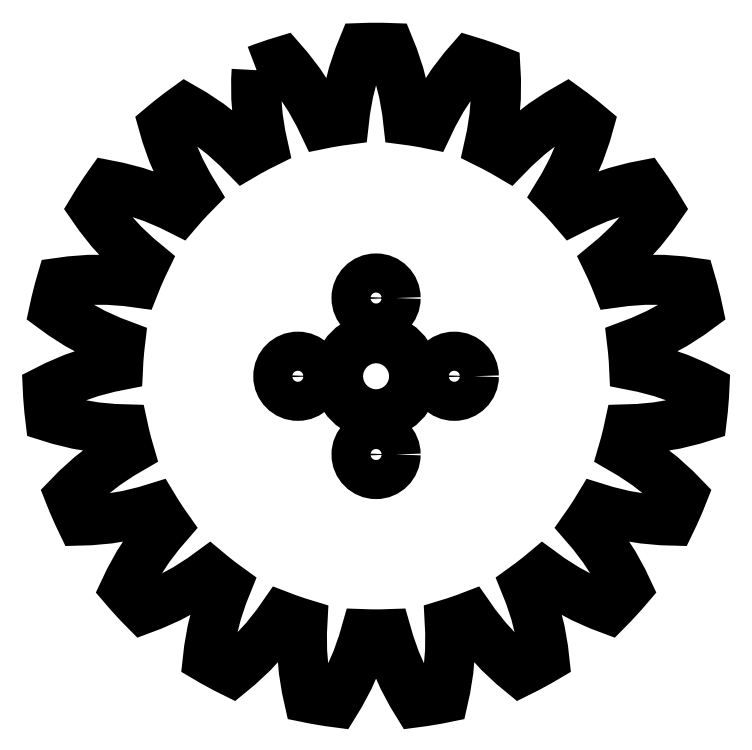
<metadata>
{"format":"dxf","ext":"dxf","renderer":"ezdxf+matplotlib","layout":"modelspace","background":"white","min_lineweight":24,"dpi":150}
</metadata>
<code>
0
SECTION
2
ENTITIES
0
POLYLINE
8
0
66
     1
10
0
20
0
30
0
70
     1
0
VERTEX
8
0
10
-0.3817
20
0.9782
30
0
42
0.07406
0
VERTEX
8
0
10
-0.3623
20
0.7412
30
0
42
0.02067
0
VERTEX
8
0
10
-0.4223
20
0.7087
30
0
42
0.07406
0
VERTEX
8
0
10
-0.6101
20
0.8545
30
0
42
0.02067
0
VERTEX
8
0
10
-0.6786
20
0.8012
30
0
42
0.07406
0
VERTEX
8
0
10
-0.5834
20
0.5834
30
0
42
0.02067
0
VERTEX
8
0
10
-0.6295
20
0.5332
30
0
42
0.07406
0
VERTEX
8
0
10
-0.8545
20
0.6101
30
0
42
0.02067
0
VERTEX
8
0
10
-0.902
20
0.5375
30
0
42
0.07406
0
VERTEX
8
0
10
-0.7412
20
0.3623
30
0
42
0.02067
0
VERTEX
8
0
10
-0.7686
20
0.2999
30
0
42
0.07406
0
VERTEX
8
0
10
-1.006
20
0.2996
30
0
42
0.02067
0
VERTEX
8
0
10
-1.028
20
0.2155
30
0
42
0.07406
0
VERTEX
8
0
10
-0.8187
20
0.102
30
0
42
0.02067
0
VERTEX
8
0
10
-0.8243
20
0.03409
30
0
42
0.07406
0
VERTEX
8
0
10
-1.049
20
-0.04339
30
0
42
0.02067
0
VERTEX
8
0
10
-1.042
20
-0.1299
30
0
42
0.07406
0
VERTEX
8
0
10
-0.8074
20
-0.1693
30
0
42
0.02067
0
VERTEX
8
0
10
-0.7907
20
-0.2354
30
0
42
0.07406
0
VERTEX
8
0
10
-0.9782
20
-0.3817
30
0
42
0.02067
0
VERTEX
8
0
10
-0.9433
20
-0.4612
30
0
42
0.07406
0
VERTEX
8
0
10
-0.7087
20
-0.4223
30
0
42
0.02067
0
VERTEX
8
0
10
-0.6714
20
-0.4794
30
0
42
0.07406
0
VERTEX
8
0
10
-0.8012
20
-0.6786
30
0
42
0.02067
0
VERTEX
8
0
10
-0.7425
20
-0.7425
30
0
42
0.07406
0
VERTEX
8
0
10
-0.5332
20
-0.6295
30
0
42
0.02067
0
VERTEX
8
0
10
-0.4794
20
-0.6714
30
0
42
0.07406
0
VERTEX
8
0
10
-0.5375
20
-0.902
30
0
42
0.02067
0
VERTEX
8
0
10
-0.4612
20
-0.9433
30
0
42
0.07406
0
VERTEX
8
0
10
-0.2999
20
-0.7686
30
0
42
0.02067
0
VERTEX
8
0
10
-0.2354
20
-0.7907
30
0
42
0.07406
0
VERTEX
8
0
10
-0.2155
20
-1.028
30
0
42
0.02067
0
VERTEX
8
0
10
-0.1299
20
-1.042
30
0
42
0.07406
0
VERTEX
8
0
10
-0.03409
20
-0.8243
30
0
42
0.02067
0
VERTEX
8
0
10
0.03409
20
-0.8243
30
0
42
0.07406
0
VERTEX
8
0
10
0.1299
20
-1.042
30
0
42
0.02067
0
VERTEX
8
0
10
0.2155
20
-1.028
30
0
42
0.07406
0
VERTEX
8
0
10
0.2354
20
-0.7907
30
0
42
0.02067
0
VERTEX
8
0
10
0.2999
20
-0.7686
30
0
42
0.07406
0
VERTEX
8
0
10
0.4612
20
-0.9433
30
0
42
0.02067
0
VERTEX
8
0
10
0.5375
20
-0.902
30
0
42
0.07406
0
VERTEX
8
0
10
0.4794
20
-0.6714
30
0
42
0.02067
0
VERTEX
8
0
10
0.5332
20
-0.6295
30
0
42
0.07406
0
VERTEX
8
0
10
0.7425
20
-0.7425
30
0
42
0.02067
0
VERTEX
8
0
10
0.8012
20
-0.6786
30
0
42
0.07406
0
VERTEX
8
0
10
0.6714
20
-0.4794
30
0
42
0.02067
0
VERTEX
8
0
10
0.7087
20
-0.4223
30
0
42
0.07406
0
VERTEX
8
0
10
0.9433
20
-0.4612
30
0
42
0.02067
0
VERTEX
8
0
10
0.9782
20
-0.3817
30
0
42
0.07406
0
VERTEX
8
0
10
0.7907
20
-0.2354
30
0
42
0.02067
0
VERTEX
8
0
10
0.8074
20
-0.1693
30
0
42
0.07406
0
VERTEX
8
0
10
1.042
20
-0.1299
30
0
42
0.02067
0
VERTEX
8
0
10
1.049
20
-0.04339
30
0
42
0.07406
0
VERTEX
8
0
10
0.8243
20
0.03409
30
0
42
0.02067
0
VERTEX
8
0
10
0.8187
20
0.102
30
0
42
0.07406
0
VERTEX
8
0
10
1.028
20
0.2155
30
0
42
0.02067
0
VERTEX
8
0
10
1.006
20
0.2996
30
0
42
0.07406
0
VERTEX
8
0
10
0.7686
20
0.2999
30
0
42
0.02067
0
VERTEX
8
0
10
0.7412
20
0.3623
30
0
42
0.07406
0
VERTEX
8
0
10
0.902
20
0.5375
30
0
42
0.02067
0
VERTEX
8
0
10
0.8545
20
0.6101
30
0
42
0.07406
0
VERTEX
8
0
10
0.6295
20
0.5332
30
0
42
0.02067
0
VERTEX
8
0
10
0.5834
20
0.5834
30
0
42
0.07406
0
VERTEX
8
0
10
0.6786
20
0.8012
30
0
42
0.02067
0
VERTEX
8
0
10
0.6101
20
0.8545
30
0
42
0.07406
0
VERTEX
8
0
10
0.4223
20
0.7087
30
0
42
0.02067
0
VERTEX
8
0
10
0.3623
20
0.7412
30
0
42
0.07406
0
VERTEX
8
0
10
0.3817
20
0.9782
30
0
42
0.02067
0
VERTEX
8
0
10
0.2996
20
1.006
30
0
42
0.07406
0
VERTEX
8
0
10
0.1693
20
0.8074
30
0
42
0.02067
0
VERTEX
8
0
10
0.102
20
0.8187
30
0
42
0.07406
0
VERTEX
8
0
10
0.04339
20
1.049
30
0
42
0.02067
0
VERTEX
8
0
10
-0.04339
20
1.049
30
0
42
0.07406
0
VERTEX
8
0
10
-0.102
20
0.8187
30
0
42
0.02067
0
VERTEX
8
0
10
-0.1693
20
0.8074
30
0
42
0.07406
0
VERTEX
8
0
10
-0.2996
20
1.006
30
0
42
0.02067
0
SEQEND
8
0
0
CIRCLE
8
0
10
0
20
0
30
0
40
0.1215
0
CIRCLE
8
0
10
-0.25
20
0
30
0
40
0.0625
0
CIRCLE
8
0
10
0
20
-0.25
30
0
40
0.0625
0
CIRCLE
8
0
10
0.25
20
0
30
0
40
0.0625
0
CIRCLE
8
0
10
0
20
0.25
30
0
40
0.0625
0
ENDSEC
0
EOF

</code>
